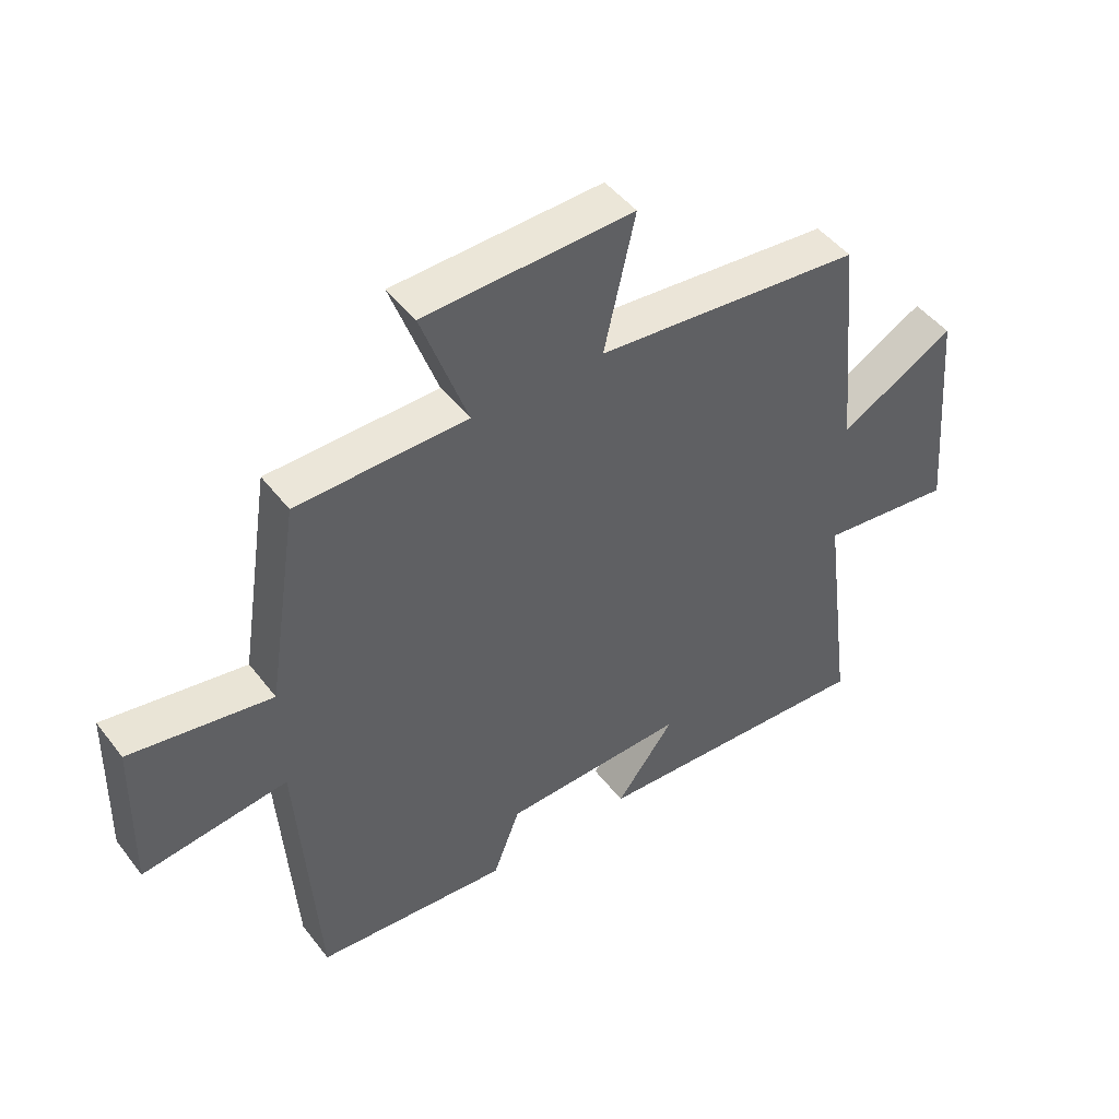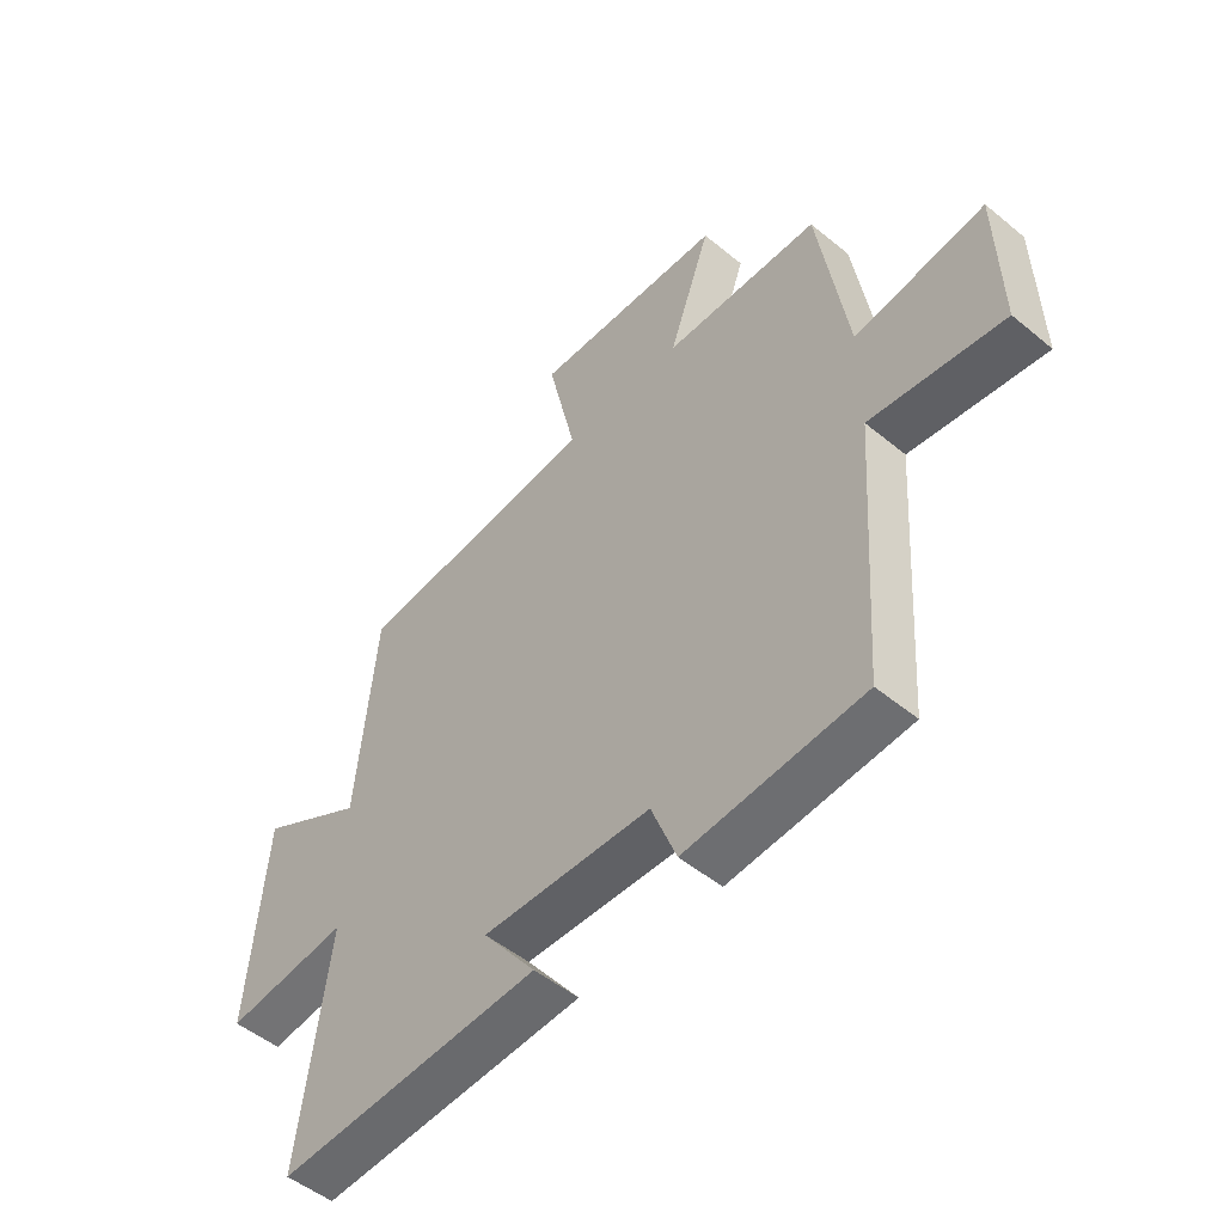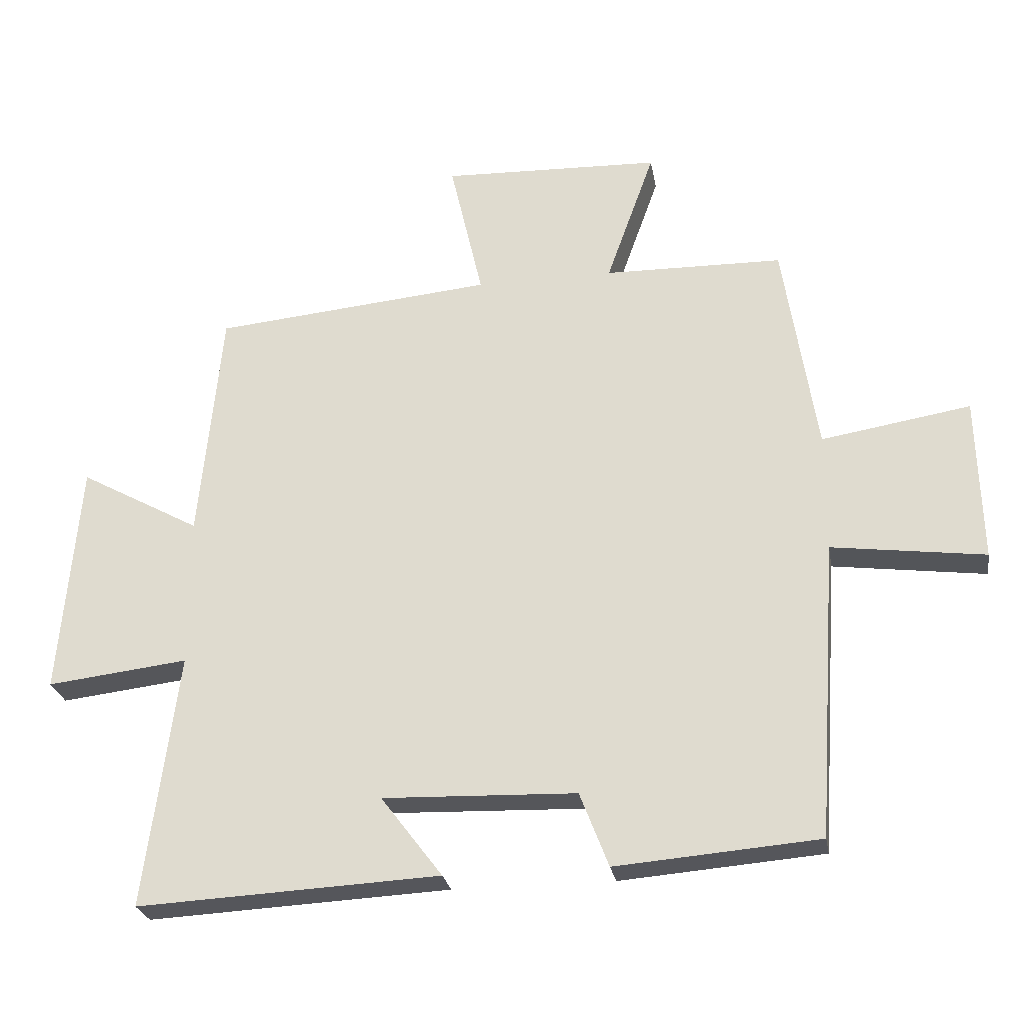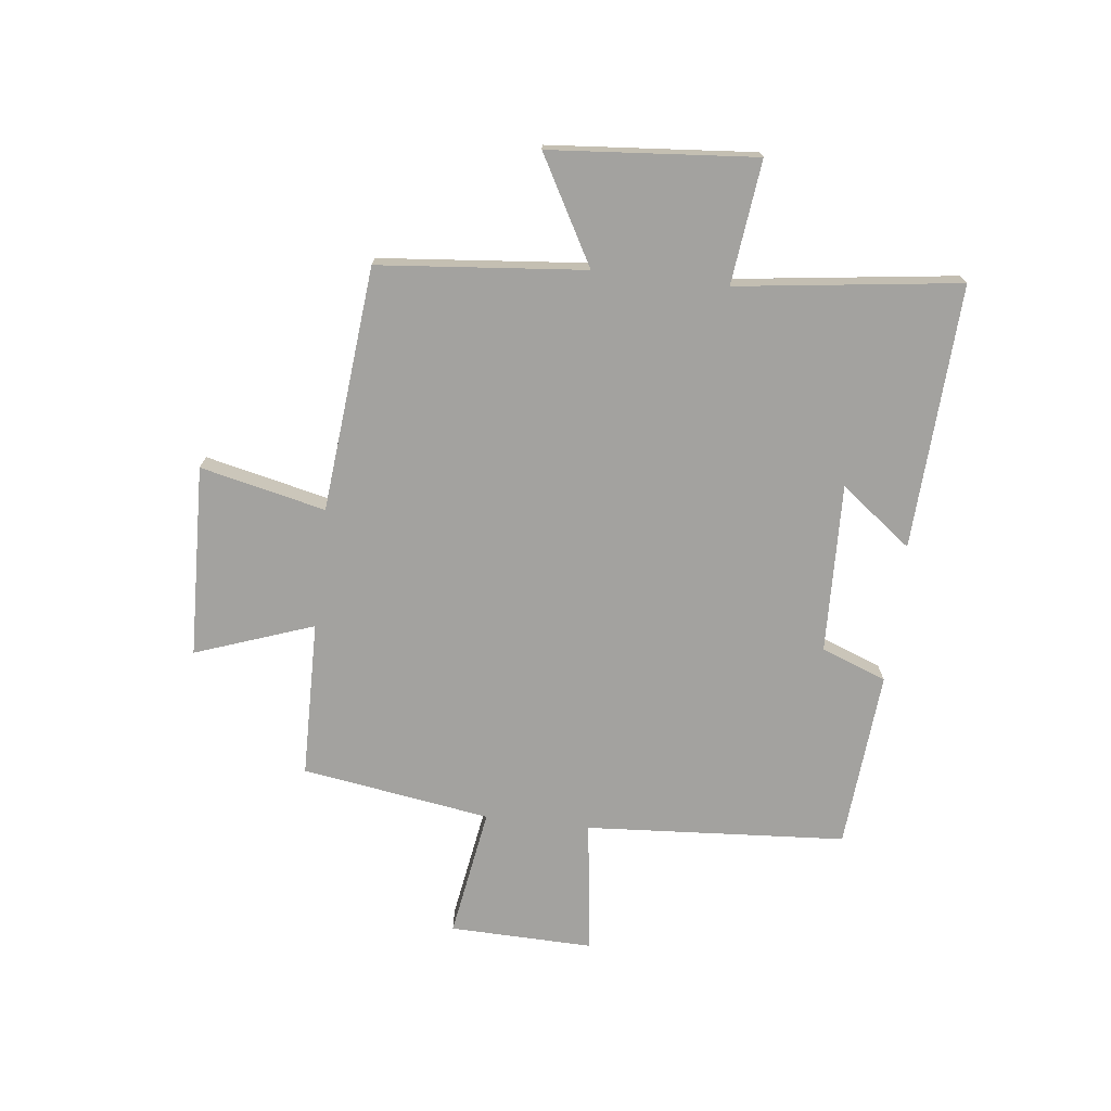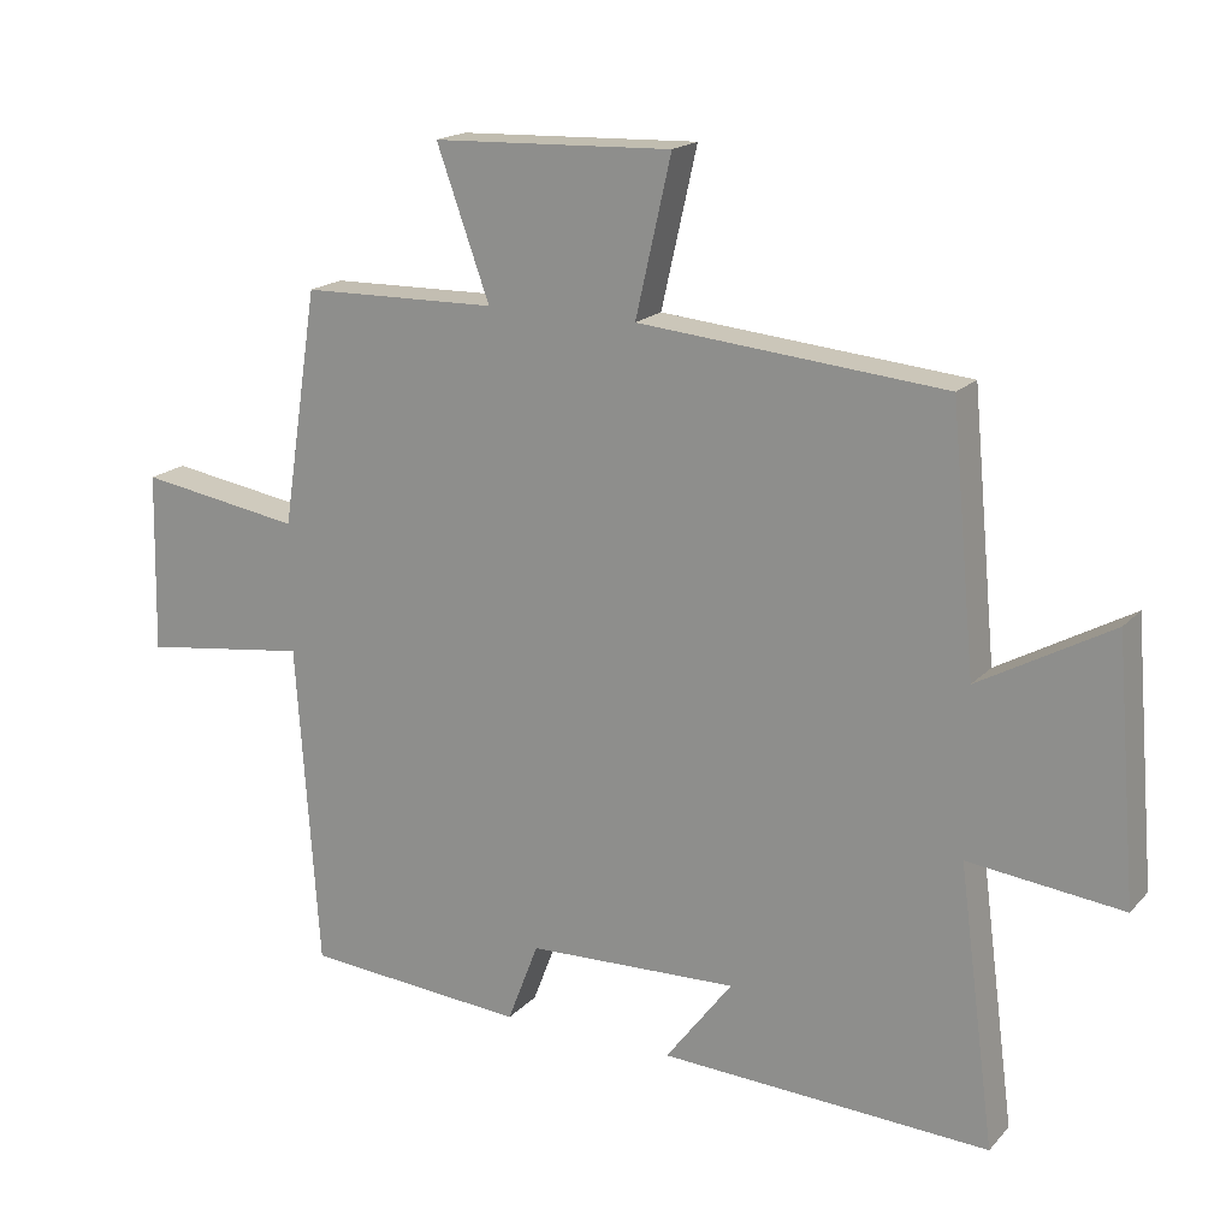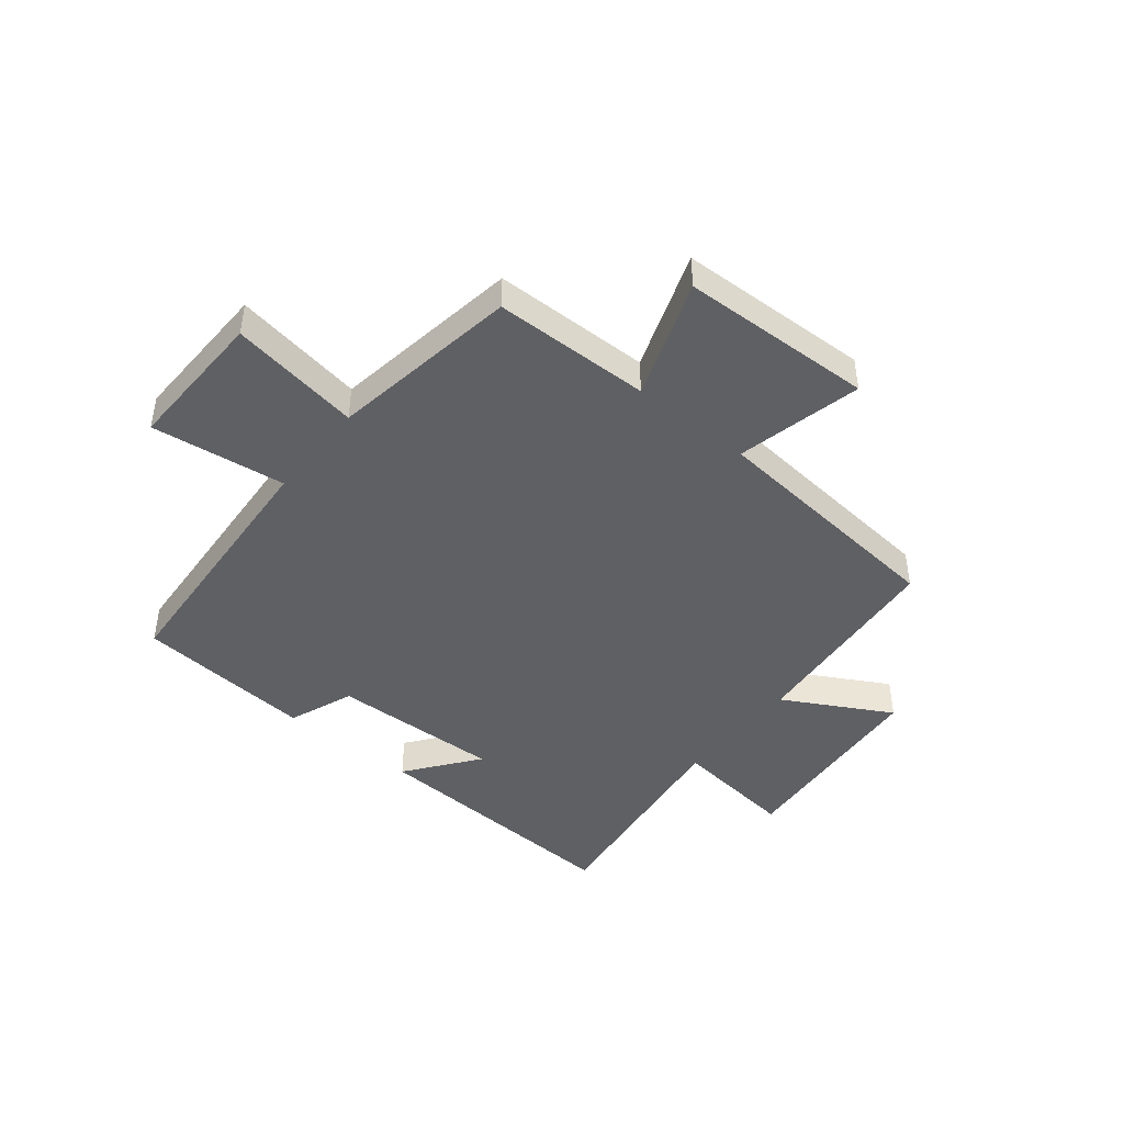
<metadata>
{"format":"obj","ext":"obj","renderer":"f3d","projection":"perspective","resolution":1024,"background":"white","views":[{"elev":47.0,"azim":-35.5,"up":"+Z"},{"elev":-50.7,"azim":-132.0,"up":"+Z"},{"elev":-26.1,"azim":-170.2,"up":"+Z"},{"elev":-72.6,"azim":83.3,"up":"+Y"},{"elev":18.0,"azim":28.3,"up":"+Z"},{"elev":-44.7,"azim":-39.0,"up":"+Y"}]}
</metadata>
<code>
v 0.551 0.07 -0.523
v 0.088 0.07 -0.5
v 0.182 0.07 -0.376
v -0.114 0.07 -0.386
v -0.158 0.07 -0.5
v -0.469 0.07 -0.475
v -0.5 0.07 -0.019
v -0.734 0.07 -0.05
v -0.728 0.07 0.202
v -0.5 0.07 0.165
v -0.449 0.07 0.495
v -0.175 0.07 0.5
v -0.249 0.07 0.707
v 0.087 0.07 0.719
v 0.037 0.07 0.5
v 0.466 0.07 0.46
v 0.5 0.07 0.099
v 0.686 0.07 0.202
v 0.716 0.07 -0.158
v 0.5 0.07 -0.133
v 0.551 0 -0.523
v 0.088 0 -0.5
v 0.182 0 -0.376
v -0.114 0 -0.386
v -0.158 0 -0.5
v -0.469 0 -0.475
v -0.5 0 -0.019
v -0.734 0 -0.05
v -0.728 0 0.202
v -0.5 0 0.165
v -0.449 0 0.495
v -0.175 0 0.5
v -0.249 0 0.707
v 0.087 0 0.719
v 0.037 0 0.5
v 0.466 0 0.46
v 0.5 0 0.099
v 0.686 0 0.202
v 0.716 0 -0.158
v 0.5 0 -0.133
f 17 18 19 20
f 15 16 17 20
f 15 20 1
f 12 13 14 15
f 12 15 1
f 11 12 1
f 10 11 1
f 7 8 9 10
f 6 7 10
f 5 6 10
f 4 5 10
f 3 4 10
f 3 10 1
f 1 2 3
f 40 39 38 37
f 40 37 36 35
f 21 40 35
f 35 34 33 32
f 21 35 32
f 21 32 31
f 21 31 30
f 30 29 28 27
f 30 27 26
f 30 26 25
f 30 25 24
f 30 24 23
f 21 30 23
f 23 22 21
f 1 21 22 2
f 2 22 23 3
f 3 23 24 4
f 4 24 25 5
f 5 25 26 6
f 6 26 27 7
f 7 27 28 8
f 8 28 29 9
f 9 29 30 10
f 10 30 31 11
f 11 31 32 12
f 12 32 33 13
f 13 33 34 14
f 14 34 35 15
f 15 35 36 16
f 16 36 37 17
f 17 37 38 18
f 18 38 39 19
f 19 39 40 20
f 20 40 21 1

</code>
